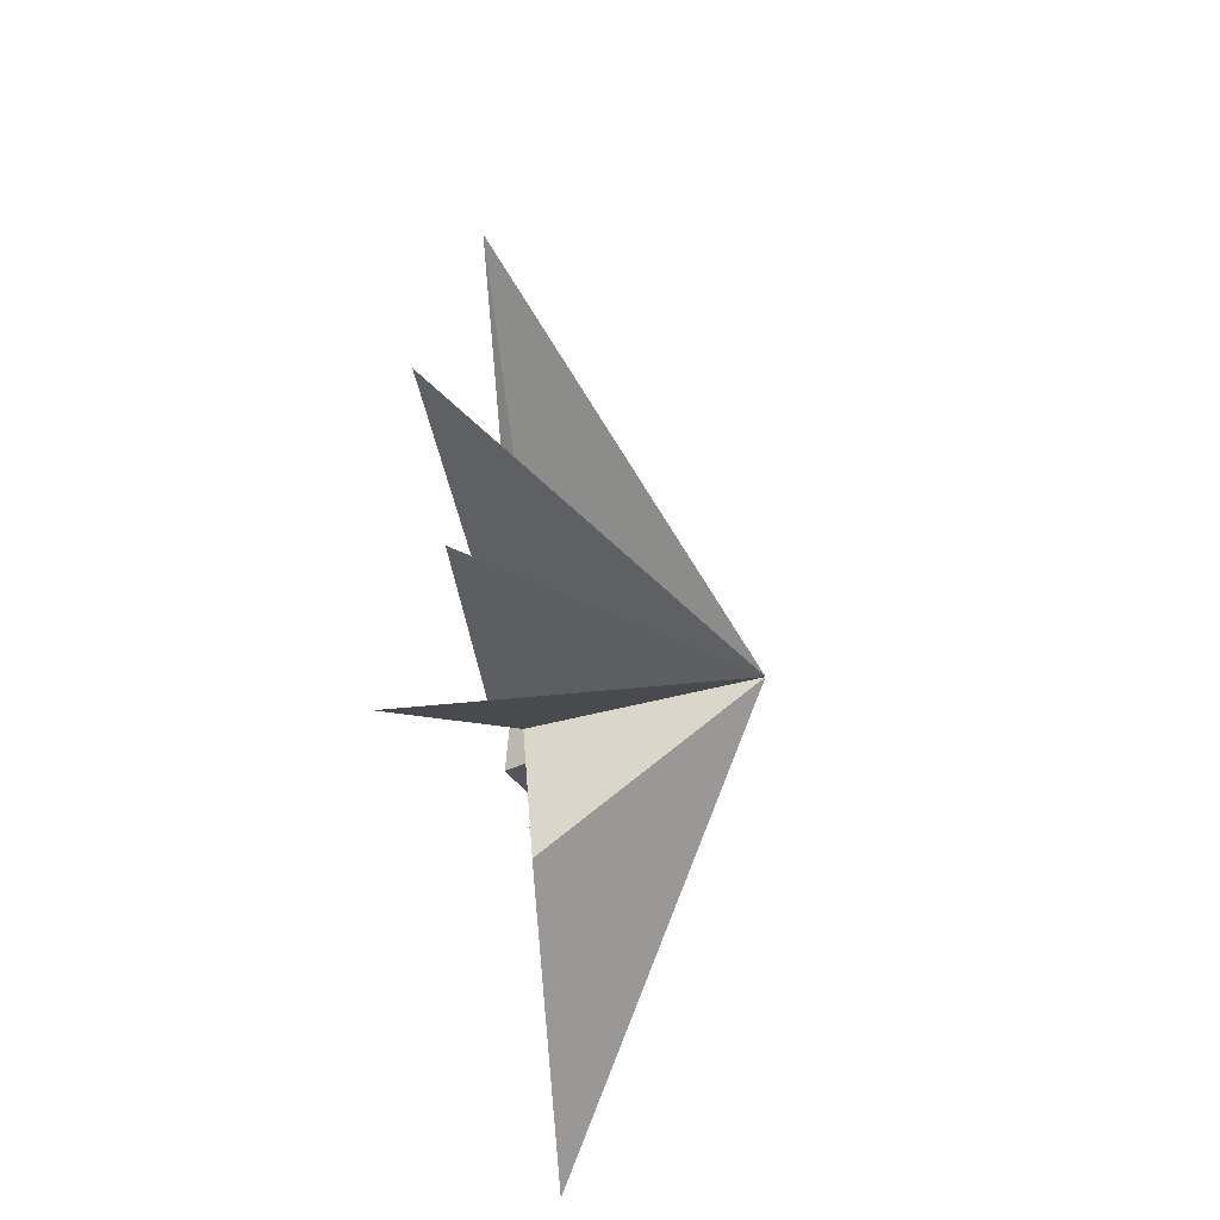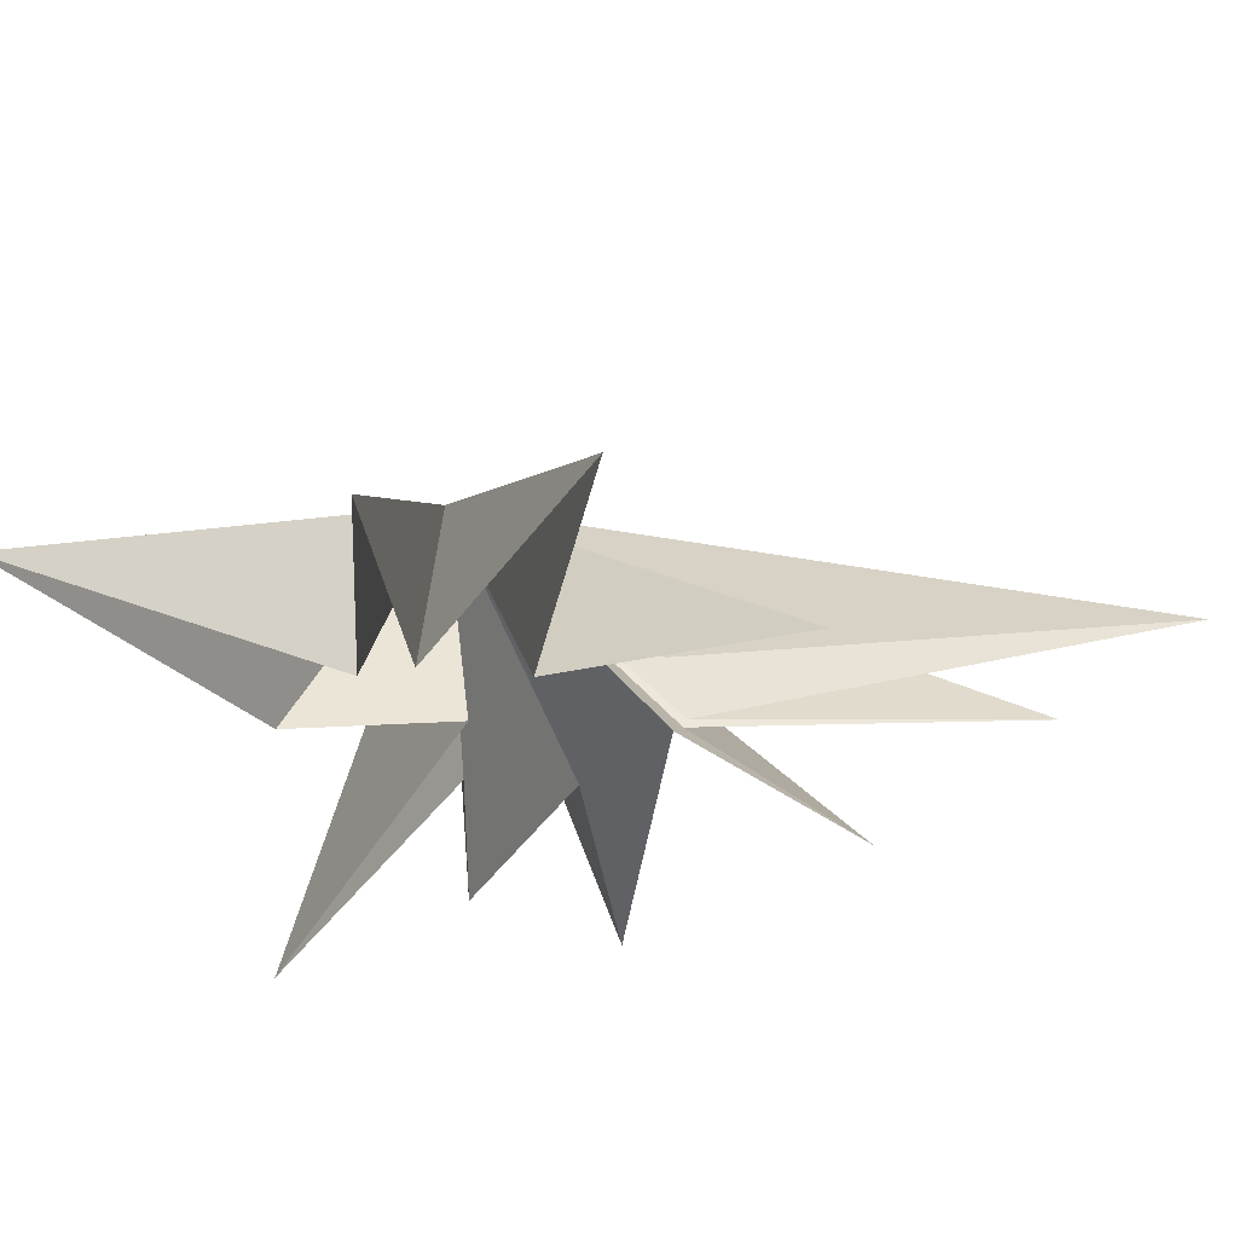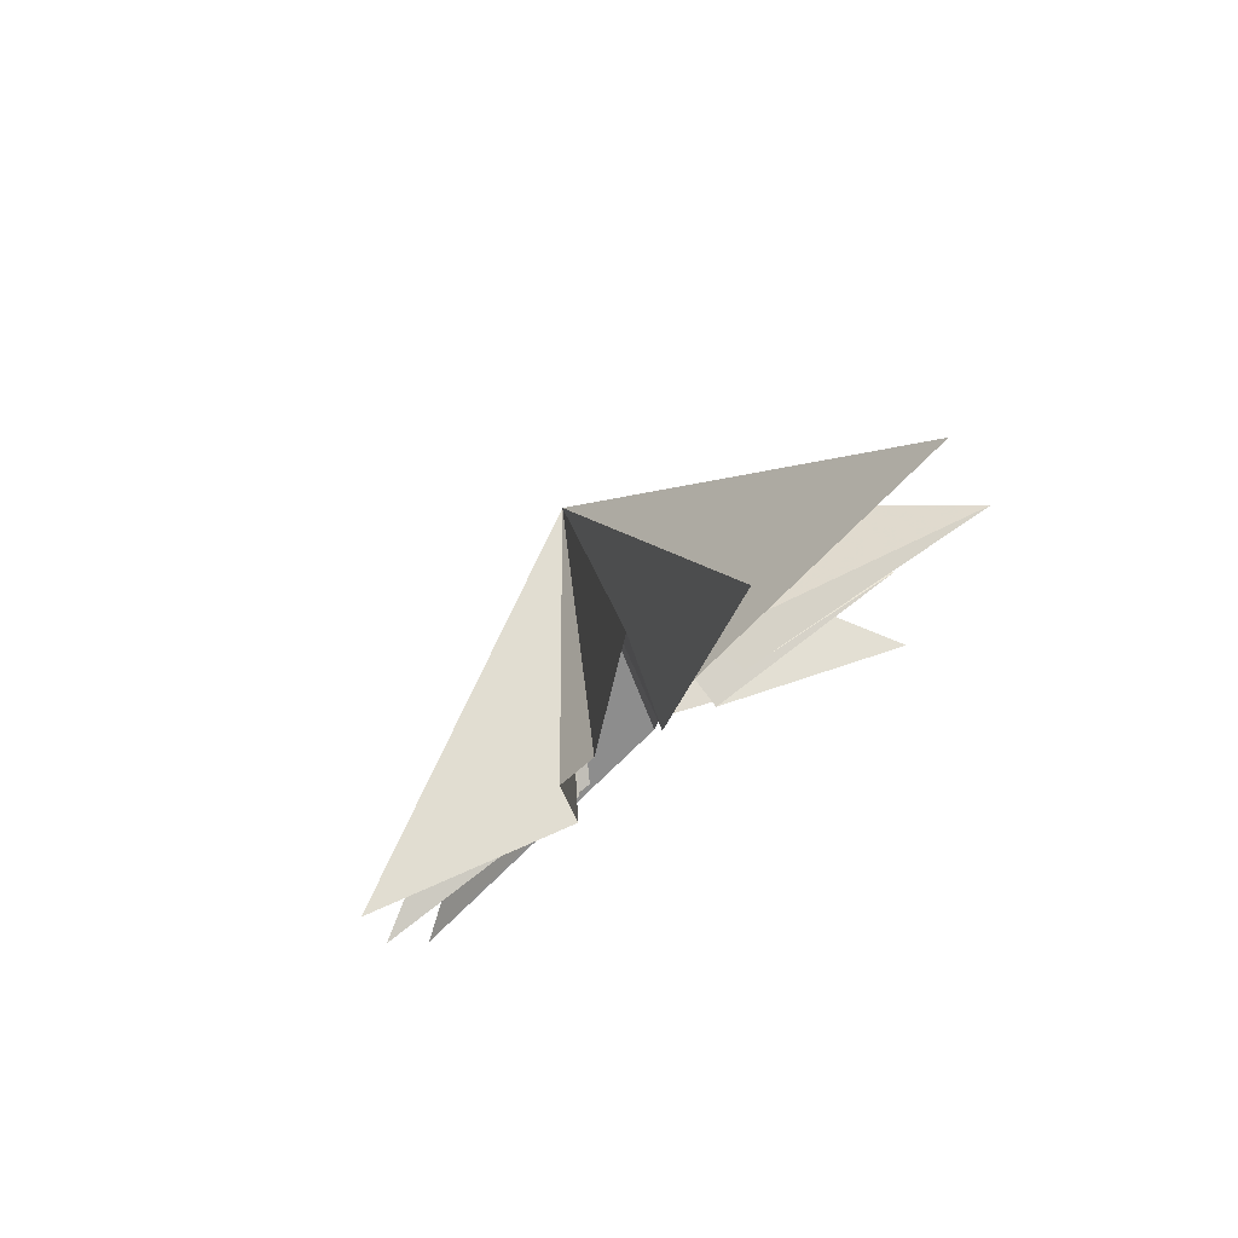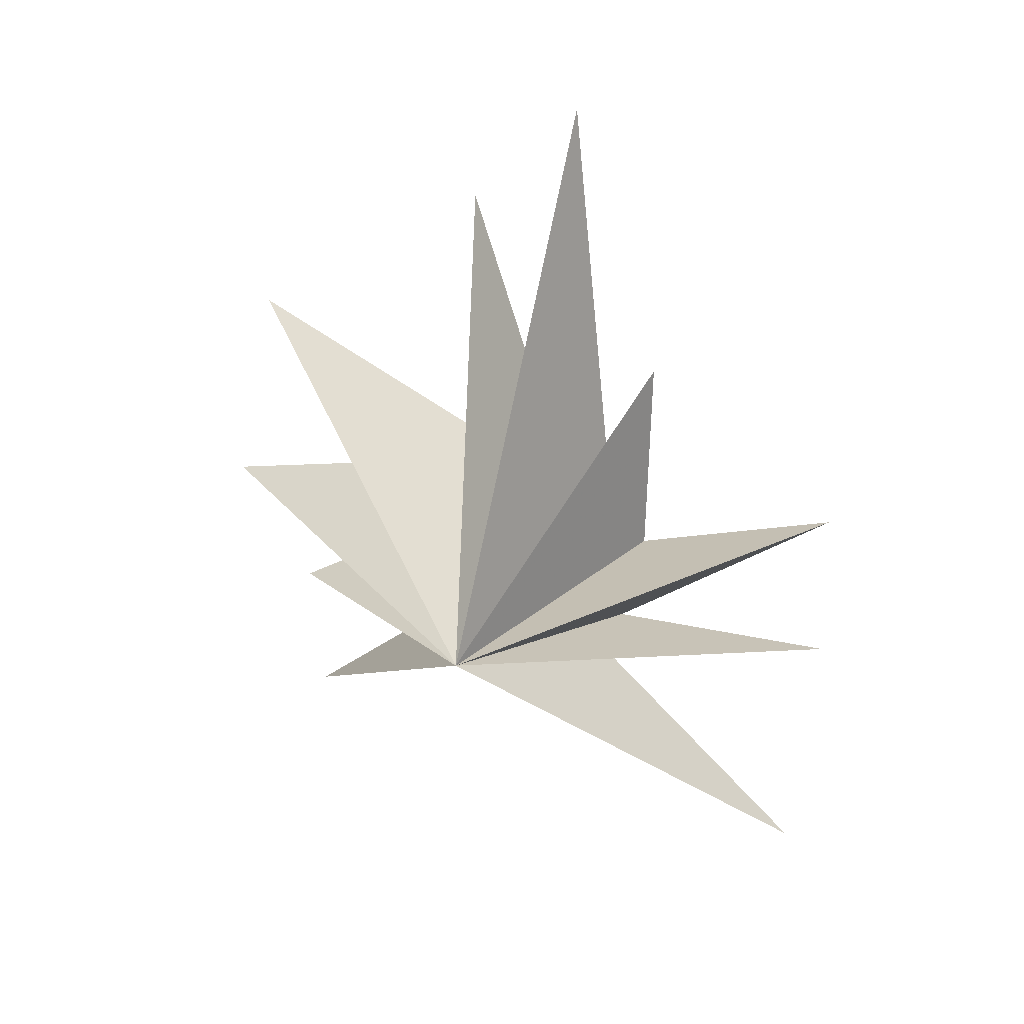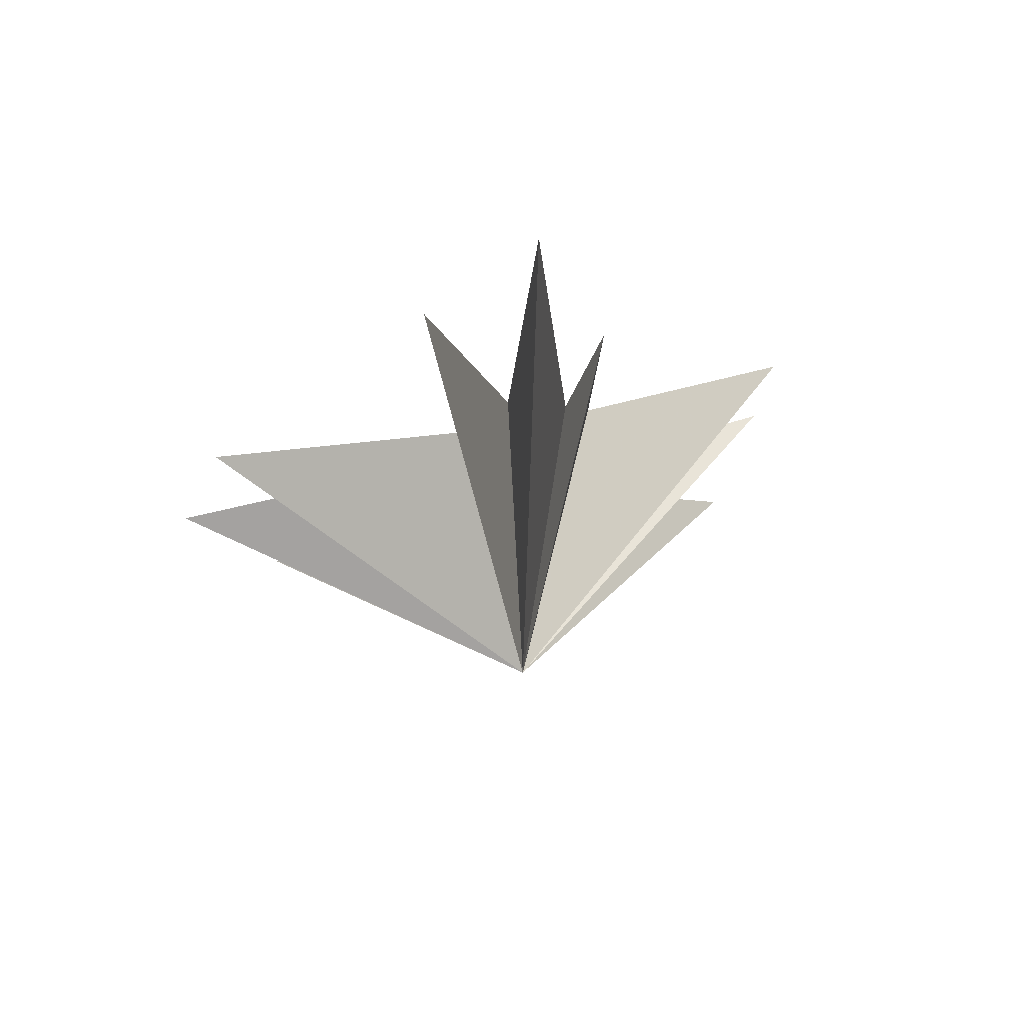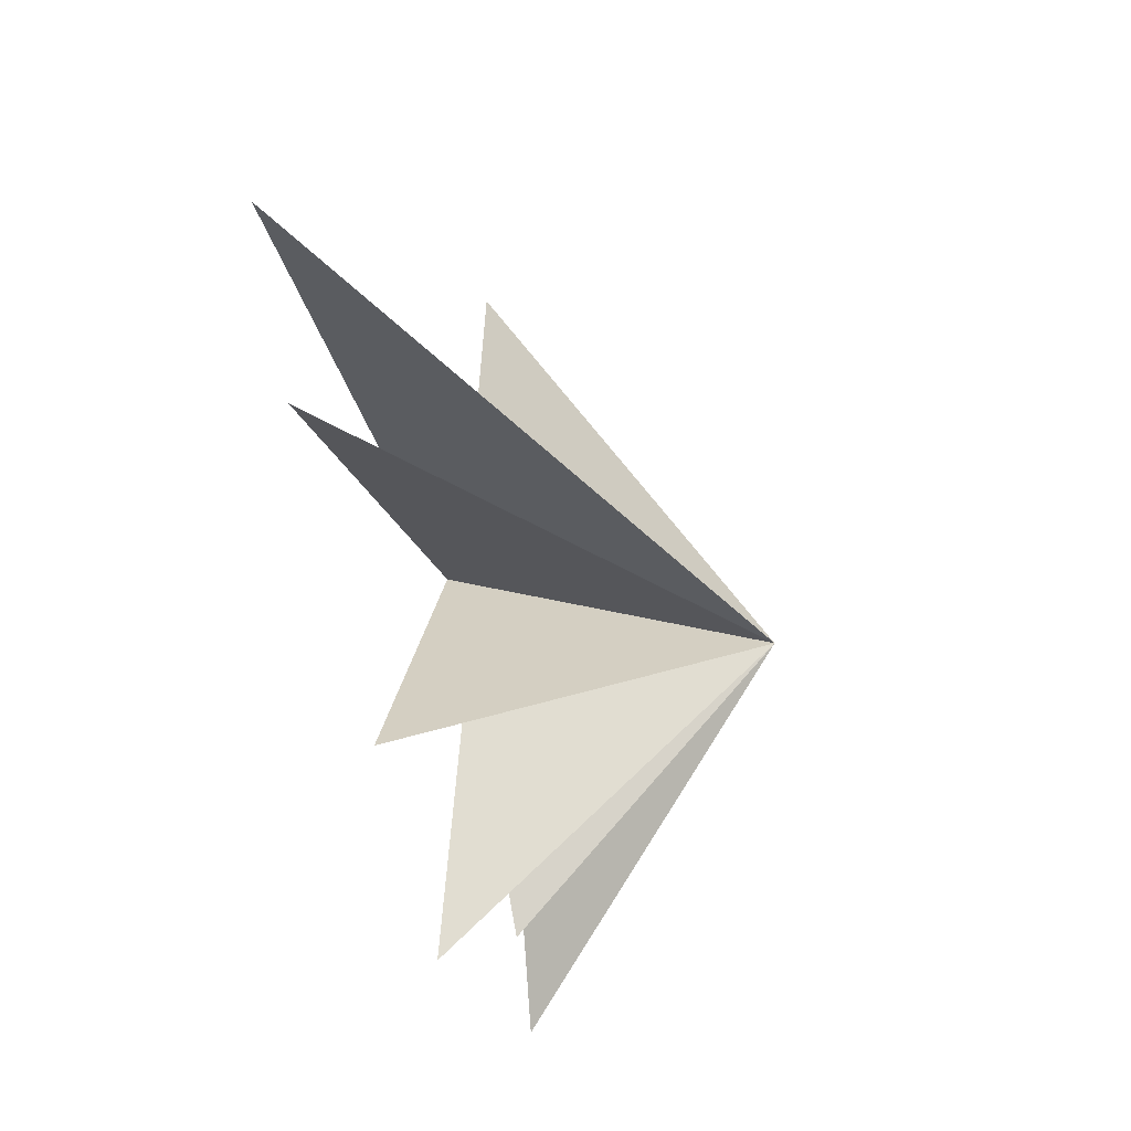
<metadata>
{"format":"obj","ext":"obj","renderer":"f3d","projection":"perspective","resolution":1024,"background":"white","views":[{"elev":-39.6,"azim":9.0,"up":"+Z"},{"elev":58.1,"azim":-96.8,"up":"+Y"},{"elev":78.0,"azim":-125.3,"up":"+Z"},{"elev":21.8,"azim":100.6,"up":"+Z"},{"elev":67.9,"azim":71.9,"up":"+Z"},{"elev":-37.0,"azim":20.5,"up":"+Y"}]}
</metadata>
<code>
v -0.04118 6.258 -6.43
v 4.765 -0.7745 -0.2412
v 0.2689 0.06358 -0.2429
v -1.001 -5.394 -3.758
v -0.1664 -0.9421 -0.397
v 0.003846 -5.385 -0.4982
v -0.126 -1.55 1.359
v -0.3162 -7.03 2.007
v 0.5052 -0.001116 -3.114
v 0.5123 -1.318 2.902
v 0.4997 -5.926 6.394
v 0.06345 -0.4431 2.984
v -0.02565 -1.266 8.866
v -0.3626 0.5474 2.971
v 0.1626 0.9944 10.87
v -0.01087 1.793 2.649
v -0.3665 2.733 4.945
v -0.5903 2.593 0.7173
v 0.1541 6.839 1.801
v 0.003699 2.183 -0.9299
v -0.1209 6.847 -1.484
v 0.1835 1.819 -1.777
f 19 18 2
f 3 9 2
f 5 2 6
f 11 2 12
f 2 22 21
f 7 6 2
f 2 8 7
f 10 8 2
f 2 11 10
f 12 2 13
f 17 2 18
f 14 2 15
f 16 15 2
f 2 14 13
f 16 2 17
f 2 9 1
f 21 20 2
f 1 22 2
f 4 2 5
f 2 4 3
f 2 20 19

</code>
